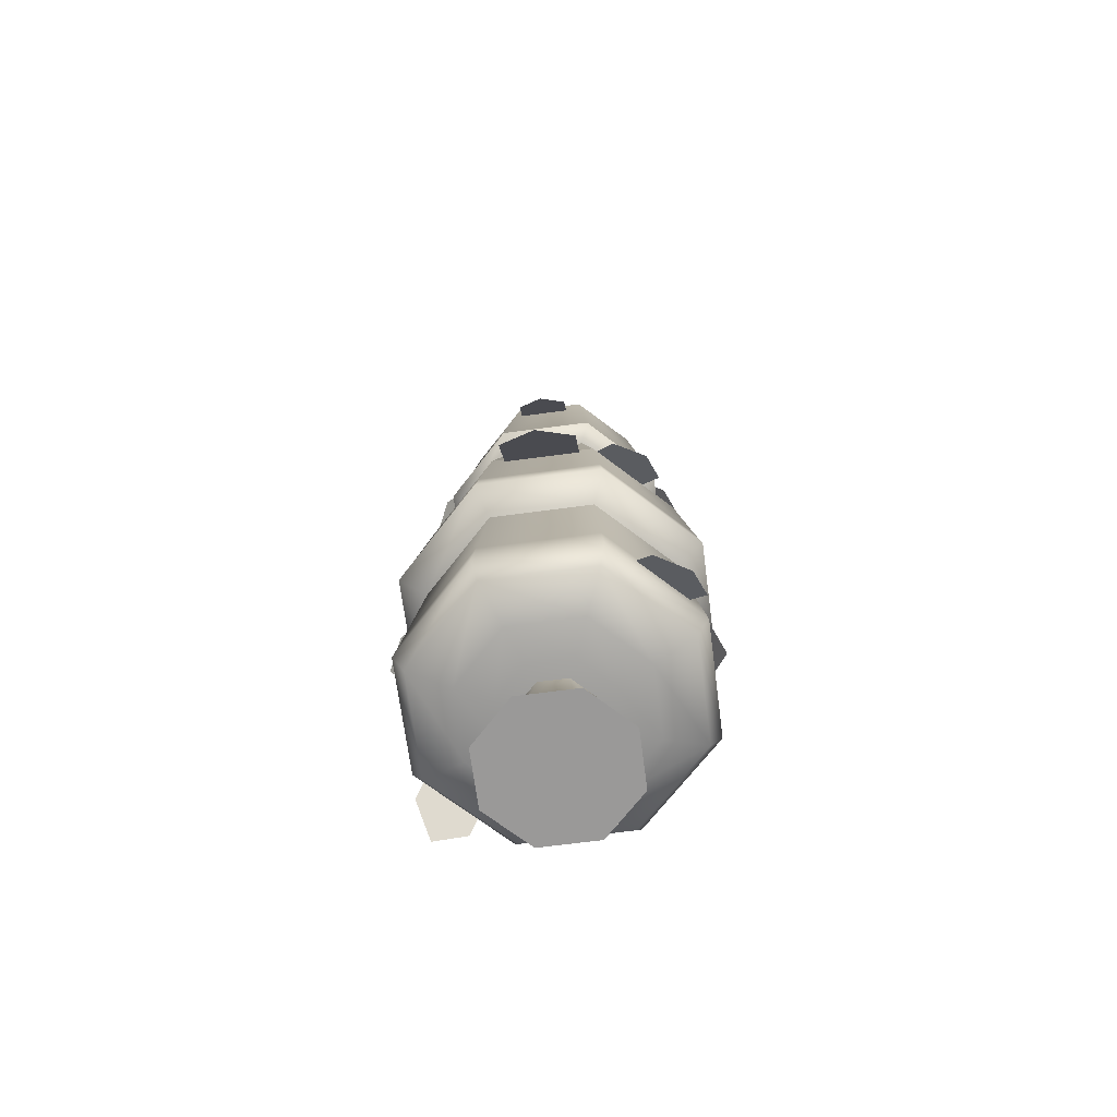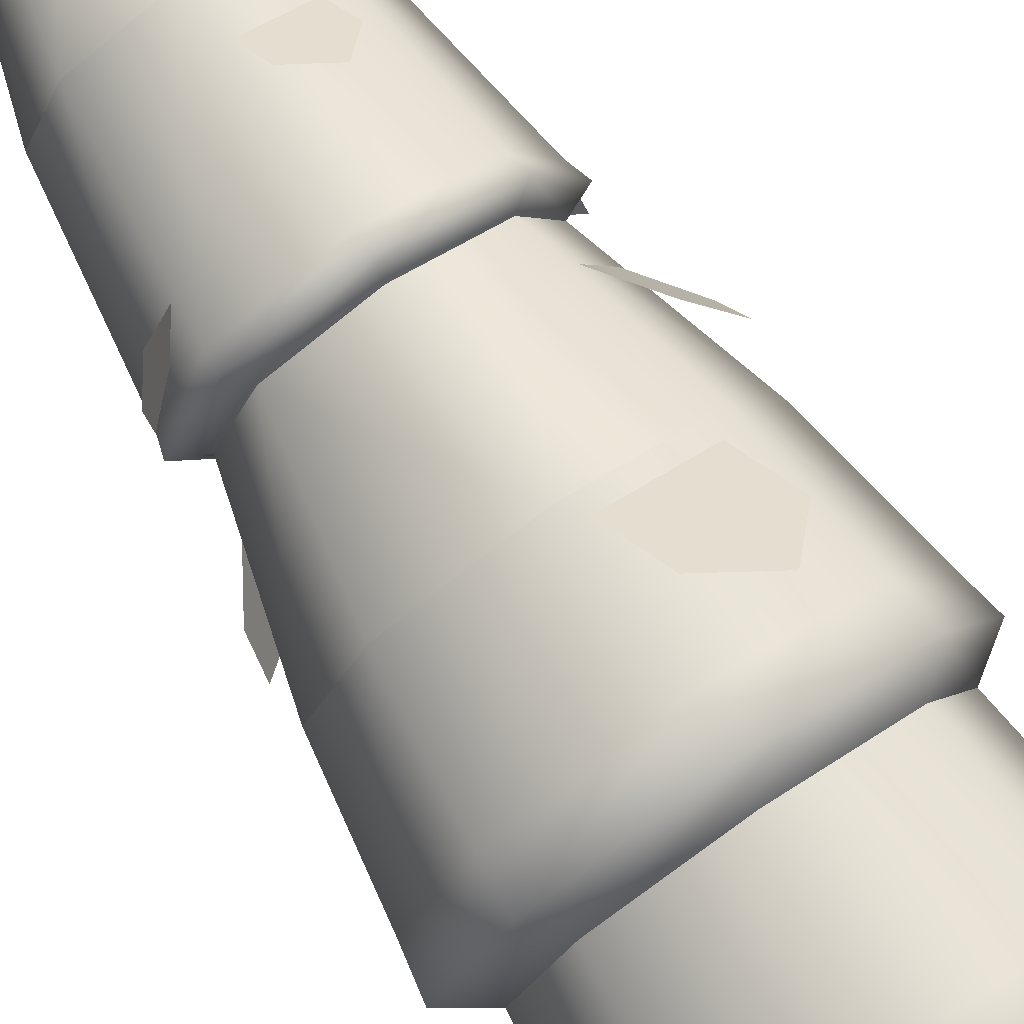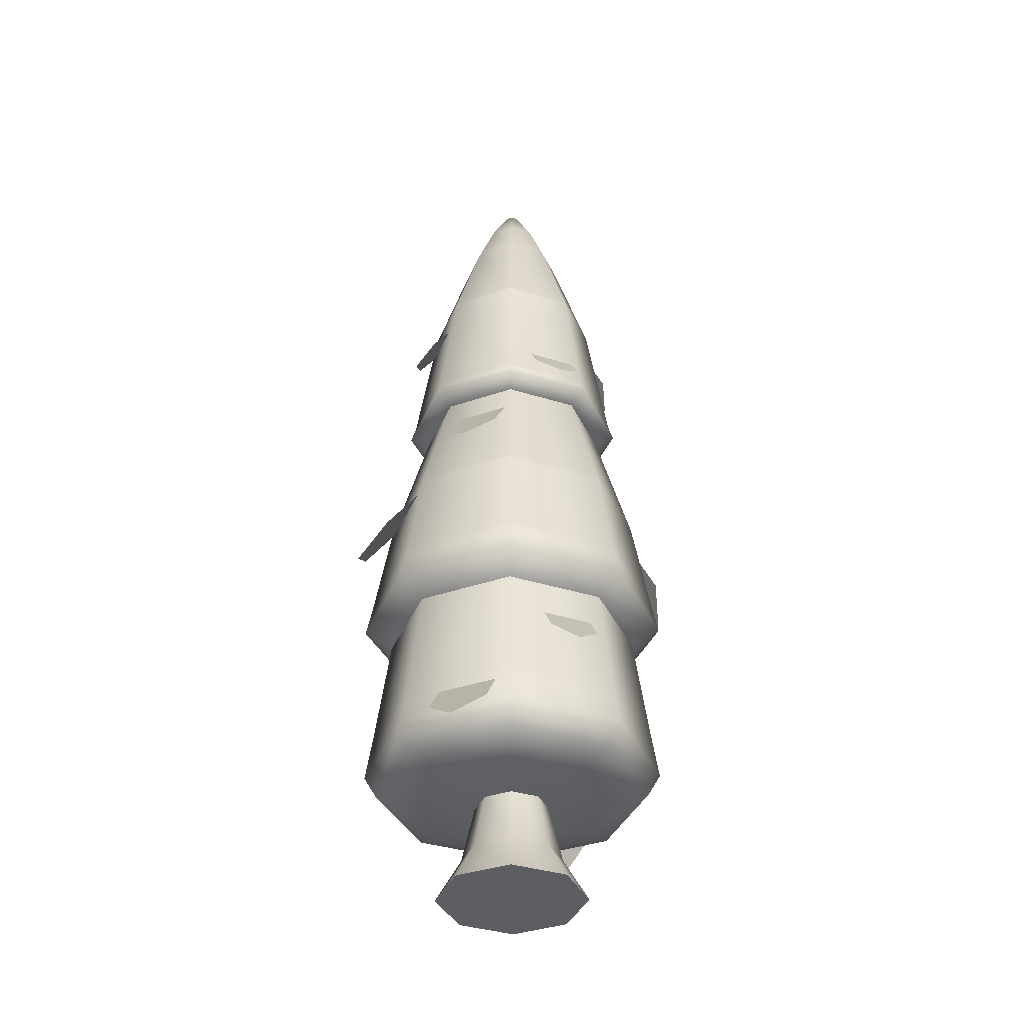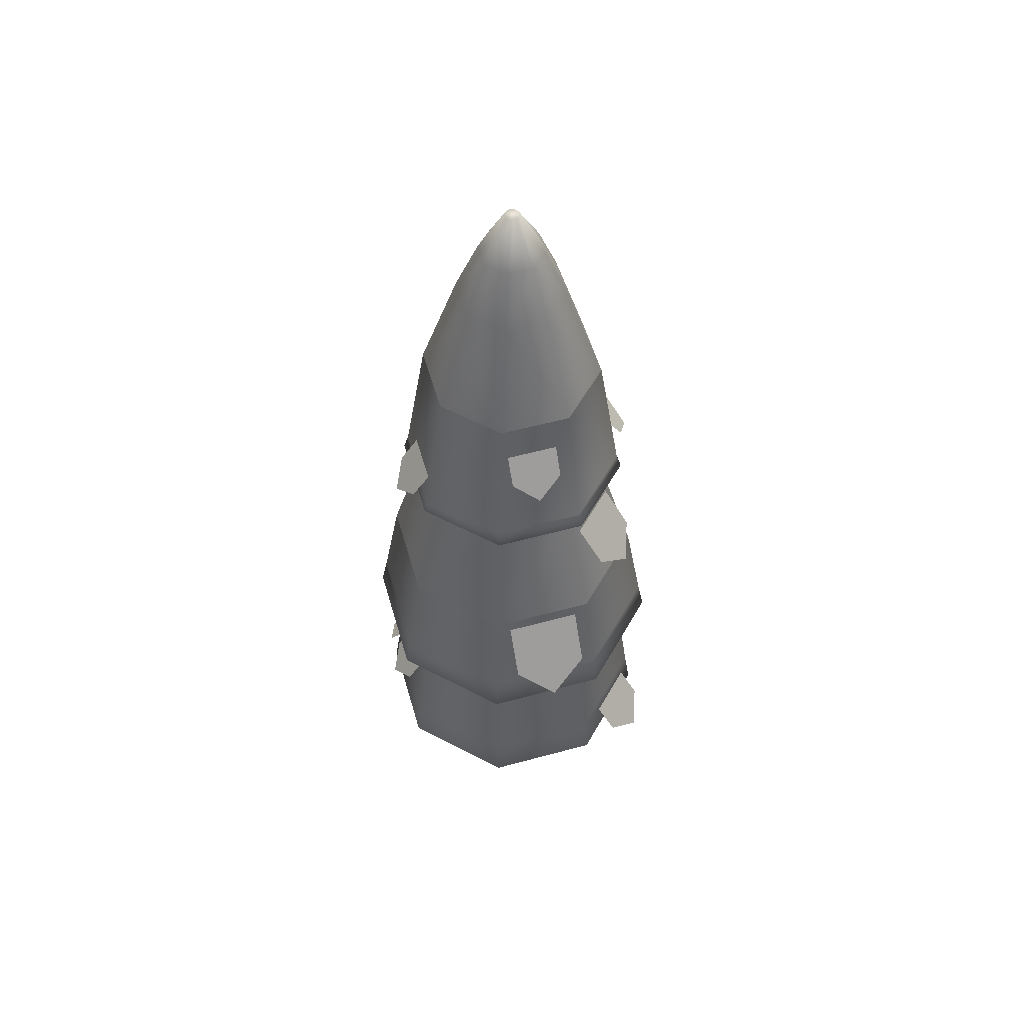
<metadata>
{"format":"obj","ext":"obj","renderer":"f3d","projection":"perspective","resolution":1024,"background":"white","views":[{"elev":-69.1,"azim":30.0,"up":"+Y"},{"elev":78.8,"azim":-34.1,"up":"+Z"},{"elev":-38.3,"azim":-89.0,"up":"+Y"},{"elev":55.4,"azim":-173.5,"up":"+Y"}]}
</metadata>
<code>
o @wall.002
v 9 0.6262 -11.56
v 9 0.5943 -11.34
v 9.398 0.6262 -11.4
v 9.242 0.5943 -11.24
v 8.094 2.09 -11
v 8.055 1.887 -11
v 8.36 2.09 -11.64
v 8.332 1.887 -11.67
v 8.438 0.6262 -11
v 8.658 0.5943 -11
v 8.602 0.6262 -11.4
v 8.758 0.5943 -11.24
v 9 0.6262 -10.44
v 9 0.69 -10.18
v 9.398 0.6262 -10.6
v 9.583 0.69 -10.42
v 9.193 5.478 -11
v 9.043 5.752 -11
v 9.137 5.478 -11.14
v 9.03 5.752 -11.03
v 9.342 0.5943 -11
v 9.562 0.6262 -11
v 8.863 5.478 -11.14
v 9 5.478 -11.19
v 8.97 5.752 -11.03
v 9 5.752 -11.04
v 9.242 0.5943 -10.76
v 8.364 0.8175 -11.64
v 9 0.8175 -11.9
v 8.39 1.072 -11.61
v 9 1.072 -11.86
v 8.863 5.478 -10.86
v 8.807 5.478 -11
v 8.97 5.752 -10.97
v 8.957 5.752 -11
v 9.9 0.8175 -11
v 9.636 0.8175 -11.64
v 9.825 0.69 -11
v 9.583 0.69 -11.58
v 8.364 0.8175 -10.36
v 8.1 0.8175 -11
v 8.39 1.072 -10.39
v 8.137 1.072 -11
v 8.417 0.69 -10.42
v 8.602 0.6262 -10.6
v 9 0.8175 -10.1
v 9 1.887 -11.95
v 9 2.09 -11.91
v 9 1.072 -10.14
v 9.636 0.8175 -10.36
v 9.61 1.072 -10.39
v 9 0.69 -11.82
v 9 5.478 -10.81
v 9 5.752 -10.96
v 8.175 0.69 -11
v 9.945 1.887 -11
v 9.906 2.09 -11
v 9.668 1.887 -11.67
v 9.64 2.09 -11.64
v 9.137 5.478 -10.86
v 9.03 5.752 -10.97
v 9.61 1.072 -11.61
v 9 3.525 -11.71
v 9.5 3.525 -11.5
v 9 3.619 -11.68
v 9.48 3.619 -11.48
v 9.668 1.887 -10.33
v 9 1.887 -10.05
v 9.64 2.09 -10.36
v 9 2.09 -10.09
v 9.863 1.072 -11
v 9.5 3.525 -10.5
v 9.48 3.619 -10.52
v 9.708 3.525 -11
v 9.678 3.619 -11
v 8.322 3.619 -11
v 8.292 3.525 -11
v 8.52 3.619 -11.48
v 8.5 3.525 -11.5
v 8.332 1.887 -10.33
v 8.36 2.09 -10.36
v 8.5 3.525 -10.5
v 8.52 3.619 -10.52
v 8.675 5.152 -11
v 8.77 5.152 -11.23
v 9 3.525 -10.29
v 9 3.619 -10.32
v 9 4.476 -10.46
v 8.615 4.476 -10.61
v 9.325 5.152 -11
v 9.23 5.152 -11.23
v 9.385 4.476 -11.39
v 9 4.476 -11.54
v 9 5.152 -11.32
v 9 5.152 -10.68
v 9.385 4.476 -10.61
v 9.23 5.152 -10.77
v 9.545 4.476 -11
v 8.455 4.476 -11
v 8.77 5.152 -10.77
v 8.615 4.476 -11.39
v 8.417 0.69 -11.58
v 8.758 0.5943 -10.76
v 9 0.5943 -10.66
v 8.417 3.47 -11
v 8.588 3.47 -10.59
v 9 3.47 -10.42
v 9.412 3.47 -10.59
v 9.583 3.47 -11
v 9.412 3.47 -11.41
v 9 3.47 -11.58
v 8.588 3.47 -11.41
v 8.229 1.768 -11
v 8.455 1.768 -11.55
v 8.455 1.768 -10.45
v 9 1.768 -10.23
v 9.545 1.768 -10.45
v 9.771 1.768 -11
v 9 1.768 -11.77
v 9.545 1.768 -11.55
v 9 2.704 -11.8
v 9.566 2.704 -11.57
v 9.566 2.704 -10.43
v 9.8 2.704 -11
v 8.434 2.704 -10.43
v 9 2.704 -10.2
v 8.434 2.704 -11.57
v 8.2 2.704 -11
v 9.357 4.111 -10.46
v 9.277 4.409 -10.65
v 9.248 4.002 -10.33
v 9 4.409 -10.53
v 9.08 4.111 -10.34
v 9.641 3.031 -10.56
v 9.409 3.391 -10.66
v 9.796 2.899 -10.69
v 9.547 3.391 -10.99
v 9.78 3.031 -10.9
v 9.567 2.354 -10.22
v 9.447 2.801 -10.5
v 9.403 2.191 -10.02
v 9.032 2.801 -10.33
v 9.151 2.354 -10.04
v 8.433 2.354 -11.78
v 8.553 2.801 -11.5
v 8.597 2.191 -11.98
v 8.968 2.801 -11.67
v 8.849 2.354 -11.96
v 8.643 4.111 -11.54
v 8.723 4.409 -11.35
v 8.752 4.002 -11.67
v 9 4.409 -11.47
v 8.92 4.111 -11.66
v 8.359 3.031 -11.44
v 8.591 3.391 -11.34
v 8.204 2.899 -11.31
v 8.453 3.391 -11.01
v 8.22 3.031 -11.1
v 8.18 0.8044 -11.46
v 8.413 1.164 -11.37
v 8.025 0.6722 -11.33
v 8.274 1.164 -11.03
v 8.041 0.8044 -11.13
v 9.691 3.635 -11.18
v 9.498 3.933 -11.1
v 9.704 3.526 -11.35
v 9.384 3.933 -11.38
v 9.576 3.635 -11.46
v 9.82 0.8044 -10.54
v 9.587 1.164 -10.63
v 9.975 0.6722 -10.67
v 9.726 1.164 -10.97
v 9.959 0.8044 -10.87
v 8.309 3.635 -10.82
v 8.502 3.933 -10.9
v 8.296 3.526 -10.65
v 8.616 3.933 -10.62
v 8.424 3.635 -10.54
v 8.188 1.389 -10.75
v 8.38 1.687 -10.83
v 8.175 1.28 -10.59
v 8.495 1.687 -10.56
v 8.303 1.389 -10.48
v 9.812 1.389 -11.25
v 9.62 1.687 -11.17
v 9.825 1.28 -11.41
v 9.505 1.687 -11.44
v 9.697 1.389 -11.52
v 9.45 0 -11
v 9.318 -0 -11.32
v 9.404 0 -10.89
v 9.318 0 -10.68
v 9 0 -10.55
v 9 -0 -11.45
v 8.682 0 -10.68
v 8.682 -0 -11.32
v 8.55 0 -11
v 8.788 0.2561 -11.21
v 8.7 0.2561 -11
v 9 0.2561 -11.3
v 9.212 0.2561 -11.21
v 9.212 0.2561 -10.79
v 9 0.2561 -10.7
v 8.788 0.2561 -10.79
v 9.3 0.2561 -11
v 9.27 0.2561 -10.93
v 9 0.5943 -11.22
v 9.159 0.5943 -11.16
v 8.775 0.5943 -11
v 8.841 0.5943 -10.84
v 8.841 0.5943 -11.16
v 9.225 0.5943 -11
v 9 0.5943 -10.78
v 9.159 0.5943 -10.84
f 3 2 1
f 2 3 4
f 7 6 5
f 6 7 8
f 11 10 9
f 10 11 12
f 15 14 13
f 14 15 16
f 1 12 11
f 12 1 2
f 19 18 17
f 18 19 20
f 3 21 4
f 21 3 22
f 25 24 23
f 24 25 26
f 21 15 27
f 15 21 22
f 30 29 28
f 29 30 31
f 34 33 32
f 33 34 35
f 38 37 36
f 37 38 39
f 42 41 40
f 41 42 43
f 45 14 44
f 14 45 13
f 46 44 14
f 44 46 40
f 7 47 8
f 47 7 48
f 50 49 46
f 49 50 51
f 30 41 43
f 41 30 28
f 39 1 52
f 1 39 3
f 52 37 39
f 37 52 29
f 54 32 53
f 32 54 34
f 41 44 40
f 44 41 55
f 58 57 56
f 57 58 59
f 61 53 60
f 53 61 54
f 29 62 37
f 62 29 31
f 65 64 63
f 64 65 66
f 69 68 67
f 68 69 70
f 34 25 35
f 25 34 54
f 25 54 26
f 26 54 61
f 26 61 20
f 20 61 18
f 16 36 50
f 36 16 38
f 36 51 50
f 51 36 71
f 74 73 72
f 73 74 75
f 64 75 74
f 75 64 66
f 78 77 76
f 77 78 79
f 81 6 80
f 6 81 5
f 78 63 79
f 63 78 65
f 70 80 68
f 80 70 81
f 56 69 67
f 69 56 57
f 39 22 3
f 22 39 38
f 16 46 14
f 46 16 50
f 83 77 82
f 77 83 76
f 23 84 33
f 84 23 85
f 87 82 86
f 82 87 83
f 88 83 87
f 83 88 89
f 90 19 17
f 19 90 91
f 93 91 92
f 91 93 94
f 96 95 88
f 95 96 97
f 75 92 98
f 92 75 66
f 100 99 89
f 99 100 84
f 98 91 90
f 91 98 92
f 89 76 83
f 76 89 99
f 101 94 93
f 94 101 85
f 93 66 65
f 66 93 92
f 60 95 97
f 95 60 53
f 96 87 73
f 87 96 88
f 85 99 84
f 99 85 101
f 90 60 97
f 60 90 17
f 95 89 88
f 89 95 100
f 23 94 85
f 94 23 24
f 73 86 72
f 86 73 87
f 101 76 99
f 76 101 78
f 32 84 100
f 84 32 33
f 98 97 96
f 97 98 90
f 49 40 46
f 40 49 42
f 52 11 102
f 11 52 1
f 101 65 78
f 65 101 93
f 37 71 36
f 71 37 62
f 24 91 94
f 91 24 19
f 12 103 10
f 103 12 2
f 103 2 104
f 104 2 4
f 104 4 27
f 27 4 21
f 27 13 104
f 13 27 15
f 35 23 33
f 23 35 25
f 103 13 45
f 13 103 104
f 28 52 102
f 52 28 29
f 10 45 9
f 45 10 103
f 26 19 24
f 19 26 20
f 28 55 41
f 55 28 102
f 22 16 15
f 16 22 38
f 48 58 47
f 58 48 59
f 102 9 55
f 9 102 11
f 9 44 55
f 44 9 45
f 17 61 60
f 61 17 18
f 53 100 95
f 100 53 32
f 75 96 73
f 96 75 98
f 105 82 77
f 82 105 106
f 106 86 82
f 86 106 107
f 108 86 107
f 86 108 72
f 109 72 108
f 72 109 74
f 64 109 110
f 109 64 74
f 64 111 63
f 111 64 110
f 79 105 77
f 105 79 112
f 63 112 79
f 112 63 111
f 8 113 6
f 113 8 114
f 113 80 6
f 80 113 115
f 115 68 80
f 68 115 116
f 117 68 116
f 68 117 67
f 118 67 117
f 67 118 56
f 47 114 8
f 114 47 119
f 58 118 120
f 118 58 56
f 47 120 119
f 120 47 58
f 111 122 121
f 122 111 110
f 124 108 123
f 108 124 109
f 126 106 125
f 106 126 107
f 124 110 109
f 110 124 122
f 112 121 127
f 121 112 111
f 106 128 125
f 128 106 105
f 108 126 123
f 126 108 107
f 112 128 105
f 128 112 127
f 121 59 48
f 59 121 122
f 116 42 49
f 42 116 115
f 57 123 69
f 123 57 124
f 51 116 49
f 116 51 117
f 57 122 124
f 122 57 59
f 113 30 43
f 30 113 114
f 126 81 70
f 81 126 125
f 125 5 81
f 5 125 128
f 127 48 7
f 48 127 121
f 69 126 70
f 126 69 123
f 62 118 71
f 118 62 120
f 127 5 128
f 5 127 7
f 71 117 51
f 117 71 118
f 114 31 30
f 31 114 119
f 119 62 31
f 62 119 120
f 115 43 42
f 43 115 113
f 133 131 132
f 132 131 130
f 129 130 131
f 136 135 134
f 135 136 137
f 137 136 138
f 143 141 142
f 142 141 140
f 139 140 141
f 148 146 147
f 147 146 145
f 144 145 146
f 153 151 152
f 152 151 150
f 149 150 151
f 156 155 154
f 155 156 157
f 157 156 158
f 161 160 159
f 160 161 162
f 162 161 163
f 166 165 164
f 165 166 167
f 167 166 168
f 171 170 169
f 170 171 172
f 172 171 173
f 176 175 174
f 175 176 177
f 177 176 178
f 181 180 179
f 180 181 182
f 182 181 183
f 186 185 184
f 185 186 187
f 187 186 188
f 191 190 189
f 190 191 192
f 190 192 193
f 190 193 194
f 194 193 195
f 194 195 196
f 196 195 197
f 197 198 196
f 198 197 199
f 200 190 194
f 190 200 201
f 196 200 194
f 200 196 198
f 202 193 192
f 193 202 203
f 197 204 199
f 204 197 195
f 201 189 190
f 189 201 205
f 206 189 205
f 189 206 191
f 191 206 202
f 191 202 192
f 193 204 195
f 204 193 203
f 207 201 200
f 201 207 208
f 204 209 199
f 209 204 210
f 199 211 198
f 211 199 209
f 208 205 201
f 205 208 212
f 203 210 204
f 210 203 213
f 214 203 202
f 203 214 213
f 212 206 205
f 206 212 214
f 206 214 202
f 198 207 200
f 207 198 211
f 3 2 1
f 2 3 4
f 7 6 5
f 6 7 8
f 11 10 9
f 10 11 12
f 15 14 13
f 14 15 16
f 1 12 11
f 12 1 2
f 19 18 17
f 18 19 20
f 3 21 4
f 21 3 22
f 25 24 23
f 24 25 26
f 21 15 27
f 15 21 22
f 30 29 28
f 29 30 31
f 34 33 32
f 33 34 35
f 38 37 36
f 37 38 39
f 42 41 40
f 41 42 43
f 45 14 44
f 14 45 13
f 46 44 14
f 44 46 40
f 7 47 8
f 47 7 48
f 50 49 46
f 49 50 51
f 30 41 43
f 41 30 28
f 39 1 52
f 1 39 3
f 52 37 39
f 37 52 29
f 54 32 53
f 32 54 34
f 41 44 40
f 44 41 55
f 58 57 56
f 57 58 59
f 61 53 60
f 53 61 54
f 29 62 37
f 62 29 31
f 65 64 63
f 64 65 66
f 69 68 67
f 68 69 70
f 34 25 35
f 25 34 54
f 25 54 26
f 26 54 61
f 26 61 20
f 20 61 18
f 16 36 50
f 36 16 38
f 36 51 50
f 51 36 71
f 74 73 72
f 73 74 75
f 64 75 74
f 75 64 66
f 78 77 76
f 77 78 79
f 81 6 80
f 6 81 5
f 78 63 79
f 63 78 65
f 70 80 68
f 80 70 81
f 56 69 67
f 69 56 57
f 39 22 3
f 22 39 38
f 16 46 14
f 46 16 50
f 83 77 82
f 77 83 76
f 23 84 33
f 84 23 85
f 87 82 86
f 82 87 83
f 88 83 87
f 83 88 89
f 90 19 17
f 19 90 91
f 93 91 92
f 91 93 94
f 96 95 88
f 95 96 97
f 75 92 98
f 92 75 66
f 100 99 89
f 99 100 84
f 98 91 90
f 91 98 92
f 89 76 83
f 76 89 99
f 101 94 93
f 94 101 85
f 93 66 65
f 66 93 92
f 60 95 97
f 95 60 53
f 96 87 73
f 87 96 88
f 85 99 84
f 99 85 101
f 90 60 97
f 60 90 17
f 95 89 88
f 89 95 100
f 23 94 85
f 94 23 24
f 73 86 72
f 86 73 87
f 101 76 99
f 76 101 78
f 32 84 100
f 84 32 33
f 98 97 96
f 97 98 90
f 49 40 46
f 40 49 42
f 52 11 102
f 11 52 1
f 101 65 78
f 65 101 93
f 37 71 36
f 71 37 62
f 24 91 94
f 91 24 19
f 12 103 10
f 103 12 2
f 103 2 104
f 104 2 4
f 104 4 27
f 27 4 21
f 27 13 104
f 13 27 15
f 35 23 33
f 23 35 25
f 103 13 45
f 13 103 104
f 28 52 102
f 52 28 29
f 10 45 9
f 45 10 103
f 26 19 24
f 19 26 20
f 28 55 41
f 55 28 102
f 22 16 15
f 16 22 38
f 48 58 47
f 58 48 59
f 102 9 55
f 9 102 11
f 9 44 55
f 44 9 45
f 17 61 60
f 61 17 18
f 53 100 95
f 100 53 32
f 75 96 73
f 96 75 98
f 105 82 77
f 82 105 106
f 106 86 82
f 86 106 107
f 108 86 107
f 86 108 72
f 109 72 108
f 72 109 74
f 64 109 110
f 109 64 74
f 64 111 63
f 111 64 110
f 79 105 77
f 105 79 112
f 63 112 79
f 112 63 111
f 8 113 6
f 113 8 114
f 113 80 6
f 80 113 115
f 115 68 80
f 68 115 116
f 117 68 116
f 68 117 67
f 118 67 117
f 67 118 56
f 47 114 8
f 114 47 119
f 58 118 120
f 118 58 56
f 47 120 119
f 120 47 58
f 111 122 121
f 122 111 110
f 124 108 123
f 108 124 109
f 126 106 125
f 106 126 107
f 124 110 109
f 110 124 122
f 112 121 127
f 121 112 111
f 106 128 125
f 128 106 105
f 108 126 123
f 126 108 107
f 112 128 105
f 128 112 127
f 121 59 48
f 59 121 122
f 116 42 49
f 42 116 115
f 57 123 69
f 123 57 124
f 51 116 49
f 116 51 117
f 57 122 124
f 122 57 59
f 113 30 43
f 30 113 114
f 126 81 70
f 81 126 125
f 125 5 81
f 5 125 128
f 127 48 7
f 48 127 121
f 69 126 70
f 126 69 123
f 62 118 71
f 118 62 120
f 127 5 128
f 5 127 7
f 71 117 51
f 117 71 118
f 114 31 30
f 31 114 119
f 119 62 31
f 62 119 120
f 115 43 42
f 43 115 113
f 133 131 132
f 132 131 130
f 129 130 131
f 136 135 134
f 135 136 137
f 137 136 138
f 143 141 142
f 142 141 140
f 139 140 141
f 148 146 147
f 147 146 145
f 144 145 146
f 153 151 152
f 152 151 150
f 149 150 151
f 156 155 154
f 155 156 157
f 157 156 158
f 161 160 159
f 160 161 162
f 162 161 163
f 166 165 164
f 165 166 167
f 167 166 168
f 171 170 169
f 170 171 172
f 172 171 173
f 176 175 174
f 175 176 177
f 177 176 178
f 181 180 179
f 180 181 182
f 182 181 183
f 186 185 184
f 185 186 187
f 187 186 188
f 191 190 189
f 190 191 192
f 190 192 193
f 190 193 194
f 194 193 195
f 194 195 196
f 196 195 197
f 197 198 196
f 198 197 199
f 200 190 194
f 190 200 201
f 196 200 194
f 200 196 198
f 202 193 192
f 193 202 203
f 197 204 199
f 204 197 195
f 201 189 190
f 189 201 205
f 206 189 205
f 189 206 191
f 191 206 202
f 191 202 192
f 193 204 195
f 204 193 203
f 207 201 200
f 201 207 208
f 204 209 199
f 209 204 210
f 199 211 198
f 211 199 209
f 208 205 201
f 205 208 212
f 203 210 204
f 210 203 213
f 214 203 202
f 203 214 213
f 212 206 205
f 206 212 214
f 206 214 202
f 198 207 200
f 207 198 211

</code>
